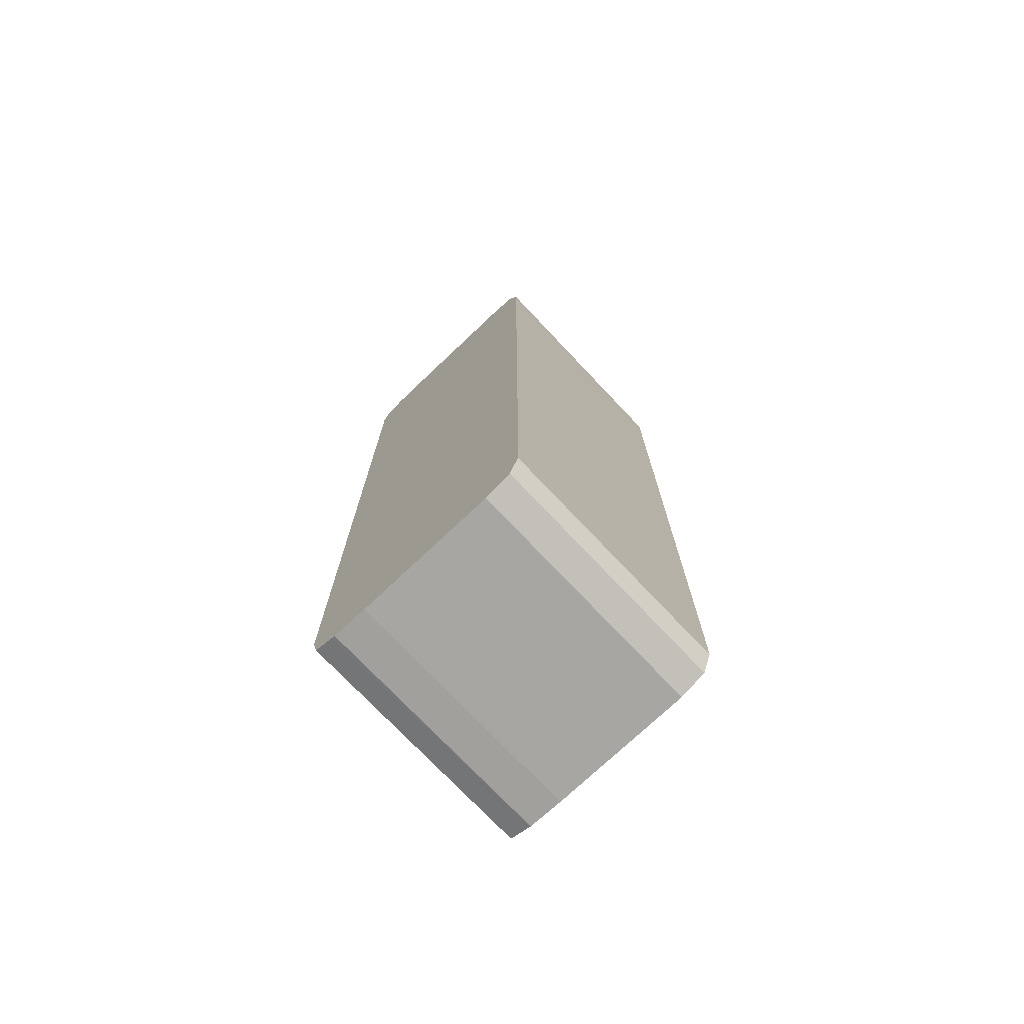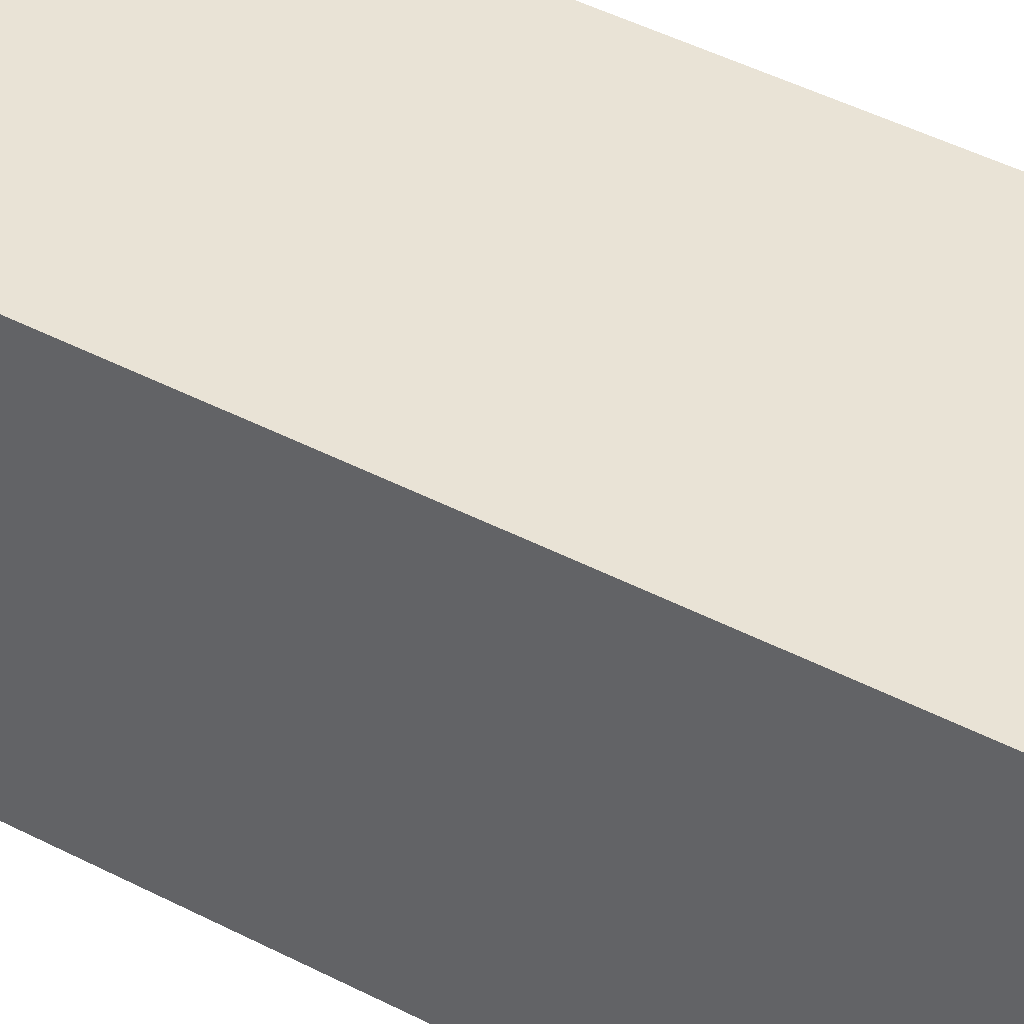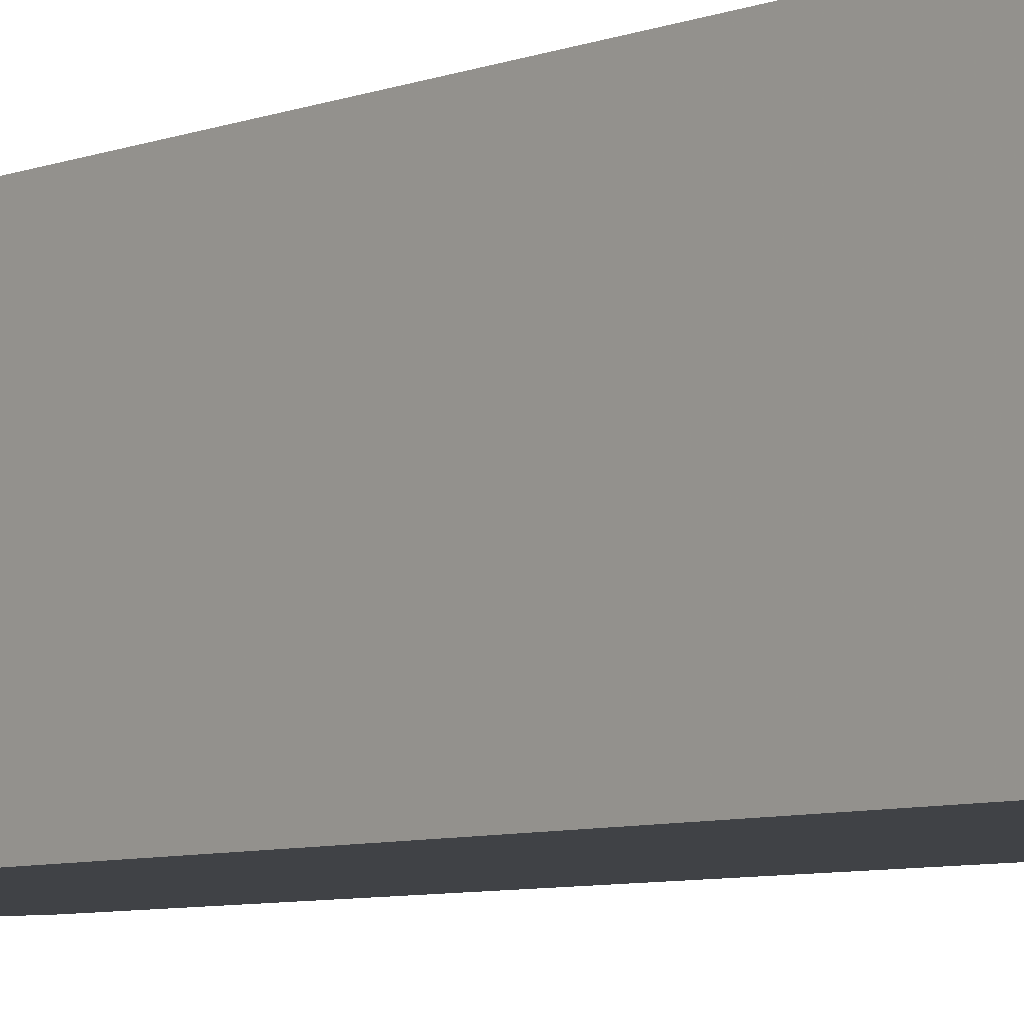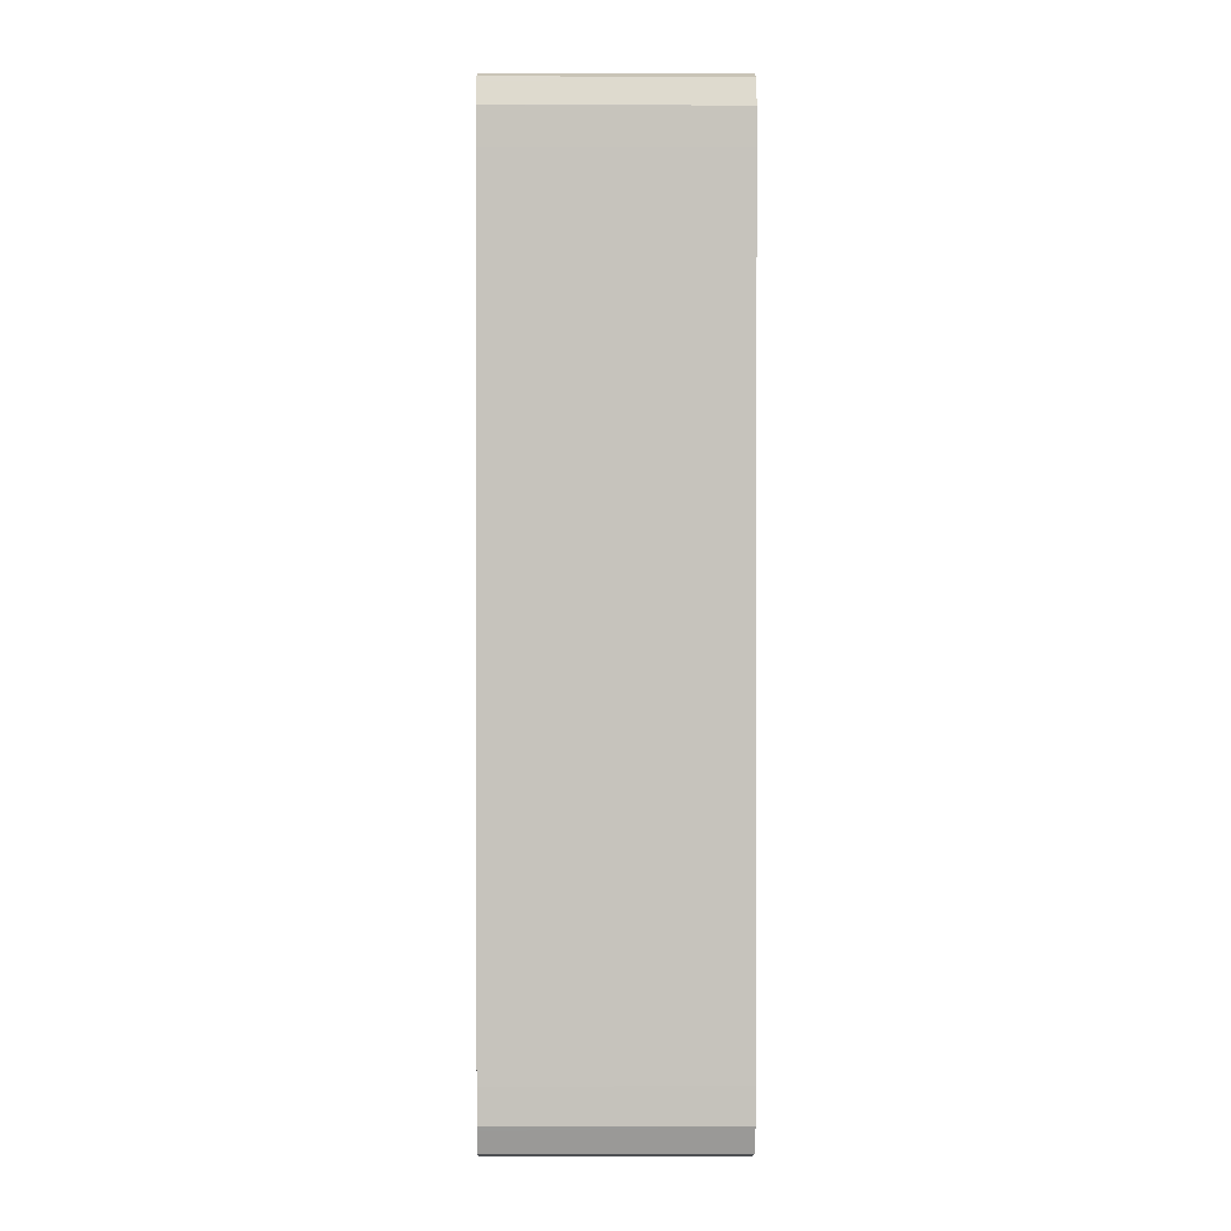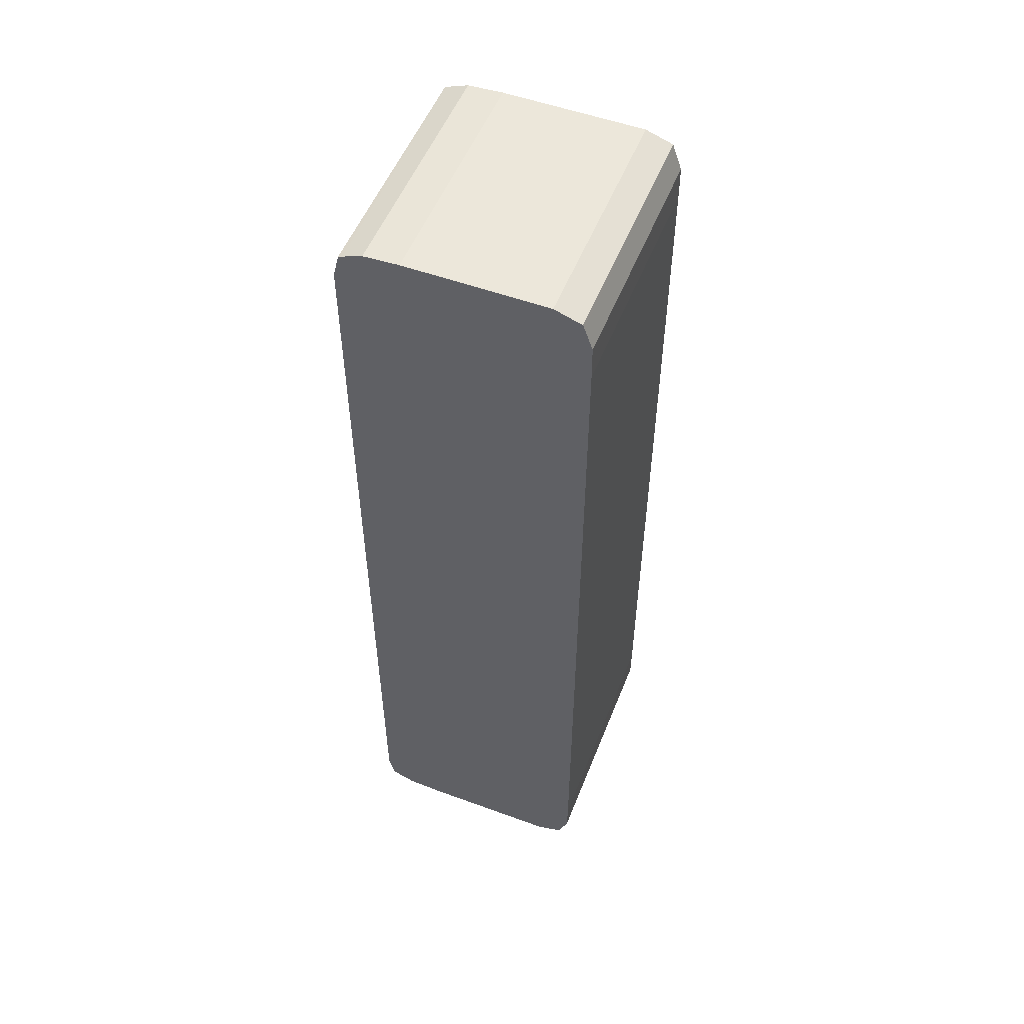
<metadata>
{"format":"obj","ext":"obj","renderer":"f3d","projection":"perspective","resolution":1024,"background":"white","views":[{"elev":-74.3,"azim":-136.6,"up":"+Z"},{"elev":42.0,"azim":122.5,"up":"+Y"},{"elev":-6.4,"azim":139.9,"up":"+Y"},{"elev":1.1,"azim":-90.3,"up":"+Z"},{"elev":53.2,"azim":-158.6,"up":"+Z"}]}
</metadata>
<code>
v -0.006024 0.002967 -0.0002032
v -0.006024 0.003913 -0.0002032
v -0.006024 0.003913 -6.51e-05
v -0.006024 0.002967 -6.51e-05
v -0.006024 0.002967 -0.003377
v -0.006024 0.003913 -0.003377
v -0.006048 0.003913 3.207e-05
v -0.006048 0.002967 3.207e-05
v -0.006024 0.002967 -0.003515
v -0.006024 0.003913 -0.003515
v -0.006064 0.003913 3.828e-05
v -0.006051 0.002967 3.316e-05
v -0.006047 0.002967 -0.00361
v -0.006048 0.003913 -0.003612
v -0.006141 0.003913 6.786e-05
v -0.006141 0.002967 6.786e-05
v -0.006048 0.002967 -0.003612
v -0.006125 0.003913 -0.003642
v -0.006165 0.003913 6.932e-05
v -0.006145 0.002967 6.823e-05
v -0.006139 0.002967 -0.003647
v -0.006141 0.003913 -0.003648
v -0.006279 0.003913 7.59e-05
v -0.006279 0.002967 7.59e-05
v -0.006141 0.002967 -0.003648
v -0.006279 0.003913 -0.003656
v -0.006831 0.003913 7.59e-05
v -0.006831 0.002967 7.59e-05
v -0.006279 0.002967 -0.003656
v -0.006831 0.003913 -0.003656
v -0.006937 0.003913 3.974e-05
v -0.006937 0.002967 3.974e-05
v -0.006831 0.002967 -0.003656
v -0.006934 0.002967 -0.003621
v -0.006919 0.003913 -0.003626
v -0.006943 0.003913 2.184e-05
v -0.006975 0.002967 -6.51e-05
v -0.006937 0.002967 -0.00362
v -0.006937 0.003913 -0.00362
v -0.006975 0.003913 -6.51e-05
v -0.006975 0.002967 -6.875e-05
v -0.006975 0.002967 -0.003515
v -0.006968 0.003913 -0.003533
v -0.006975 0.003913 -8.885e-05
v -0.006976 0.003913 -0.0002032
v -0.006976 0.002967 -0.0002032
v -0.006976 0.002967 -0.003377
v -0.006975 0.003913 -0.003515
v -0.006976 0.003913 -0.003377
f 1 2 3
f 1 3 4
f 1 4 8
f 1 8 12
f 1 12 16
f 1 16 20
f 1 20 24
f 1 24 28
f 1 28 32
f 1 32 37
f 1 37 41
f 1 41 46
f 1 46 47
f 1 47 42
f 1 42 38
f 1 38 34
f 1 34 33
f 1 33 29
f 1 29 25
f 1 25 21
f 1 21 17
f 1 17 13
f 1 13 9
f 1 9 5
f 1 5 6
f 1 6 2
f 2 6 10
f 2 10 14
f 2 14 18
f 2 18 22
f 2 22 26
f 2 26 30
f 2 30 35
f 2 35 39
f 2 39 43
f 2 43 48
f 2 48 49
f 2 49 45
f 2 45 44
f 2 44 40
f 2 40 36
f 2 36 31
f 2 31 27
f 2 27 23
f 2 23 19
f 2 19 15
f 2 15 11
f 2 11 7
f 2 7 3
f 3 7 8
f 3 8 4
f 5 9 10
f 5 10 6
f 7 11 12
f 7 12 8
f 9 13 10
f 10 13 14
f 11 15 12
f 12 15 16
f 13 17 14
f 14 17 18
f 15 19 20
f 15 20 16
f 17 21 18
f 18 21 22
f 19 23 20
f 20 23 24
f 21 25 22
f 22 25 29
f 22 29 26
f 23 27 28
f 23 28 24
f 26 29 33
f 26 33 30
f 27 31 32
f 27 32 28
f 30 34 35
f 30 33 34
f 31 36 32
f 32 36 37
f 34 38 39
f 34 39 35
f 36 40 37
f 37 40 41
f 38 42 43
f 38 43 39
f 40 44 41
f 41 44 45
f 41 45 46
f 42 47 49
f 42 49 48
f 42 48 43
f 45 49 47
f 45 47 46

</code>
